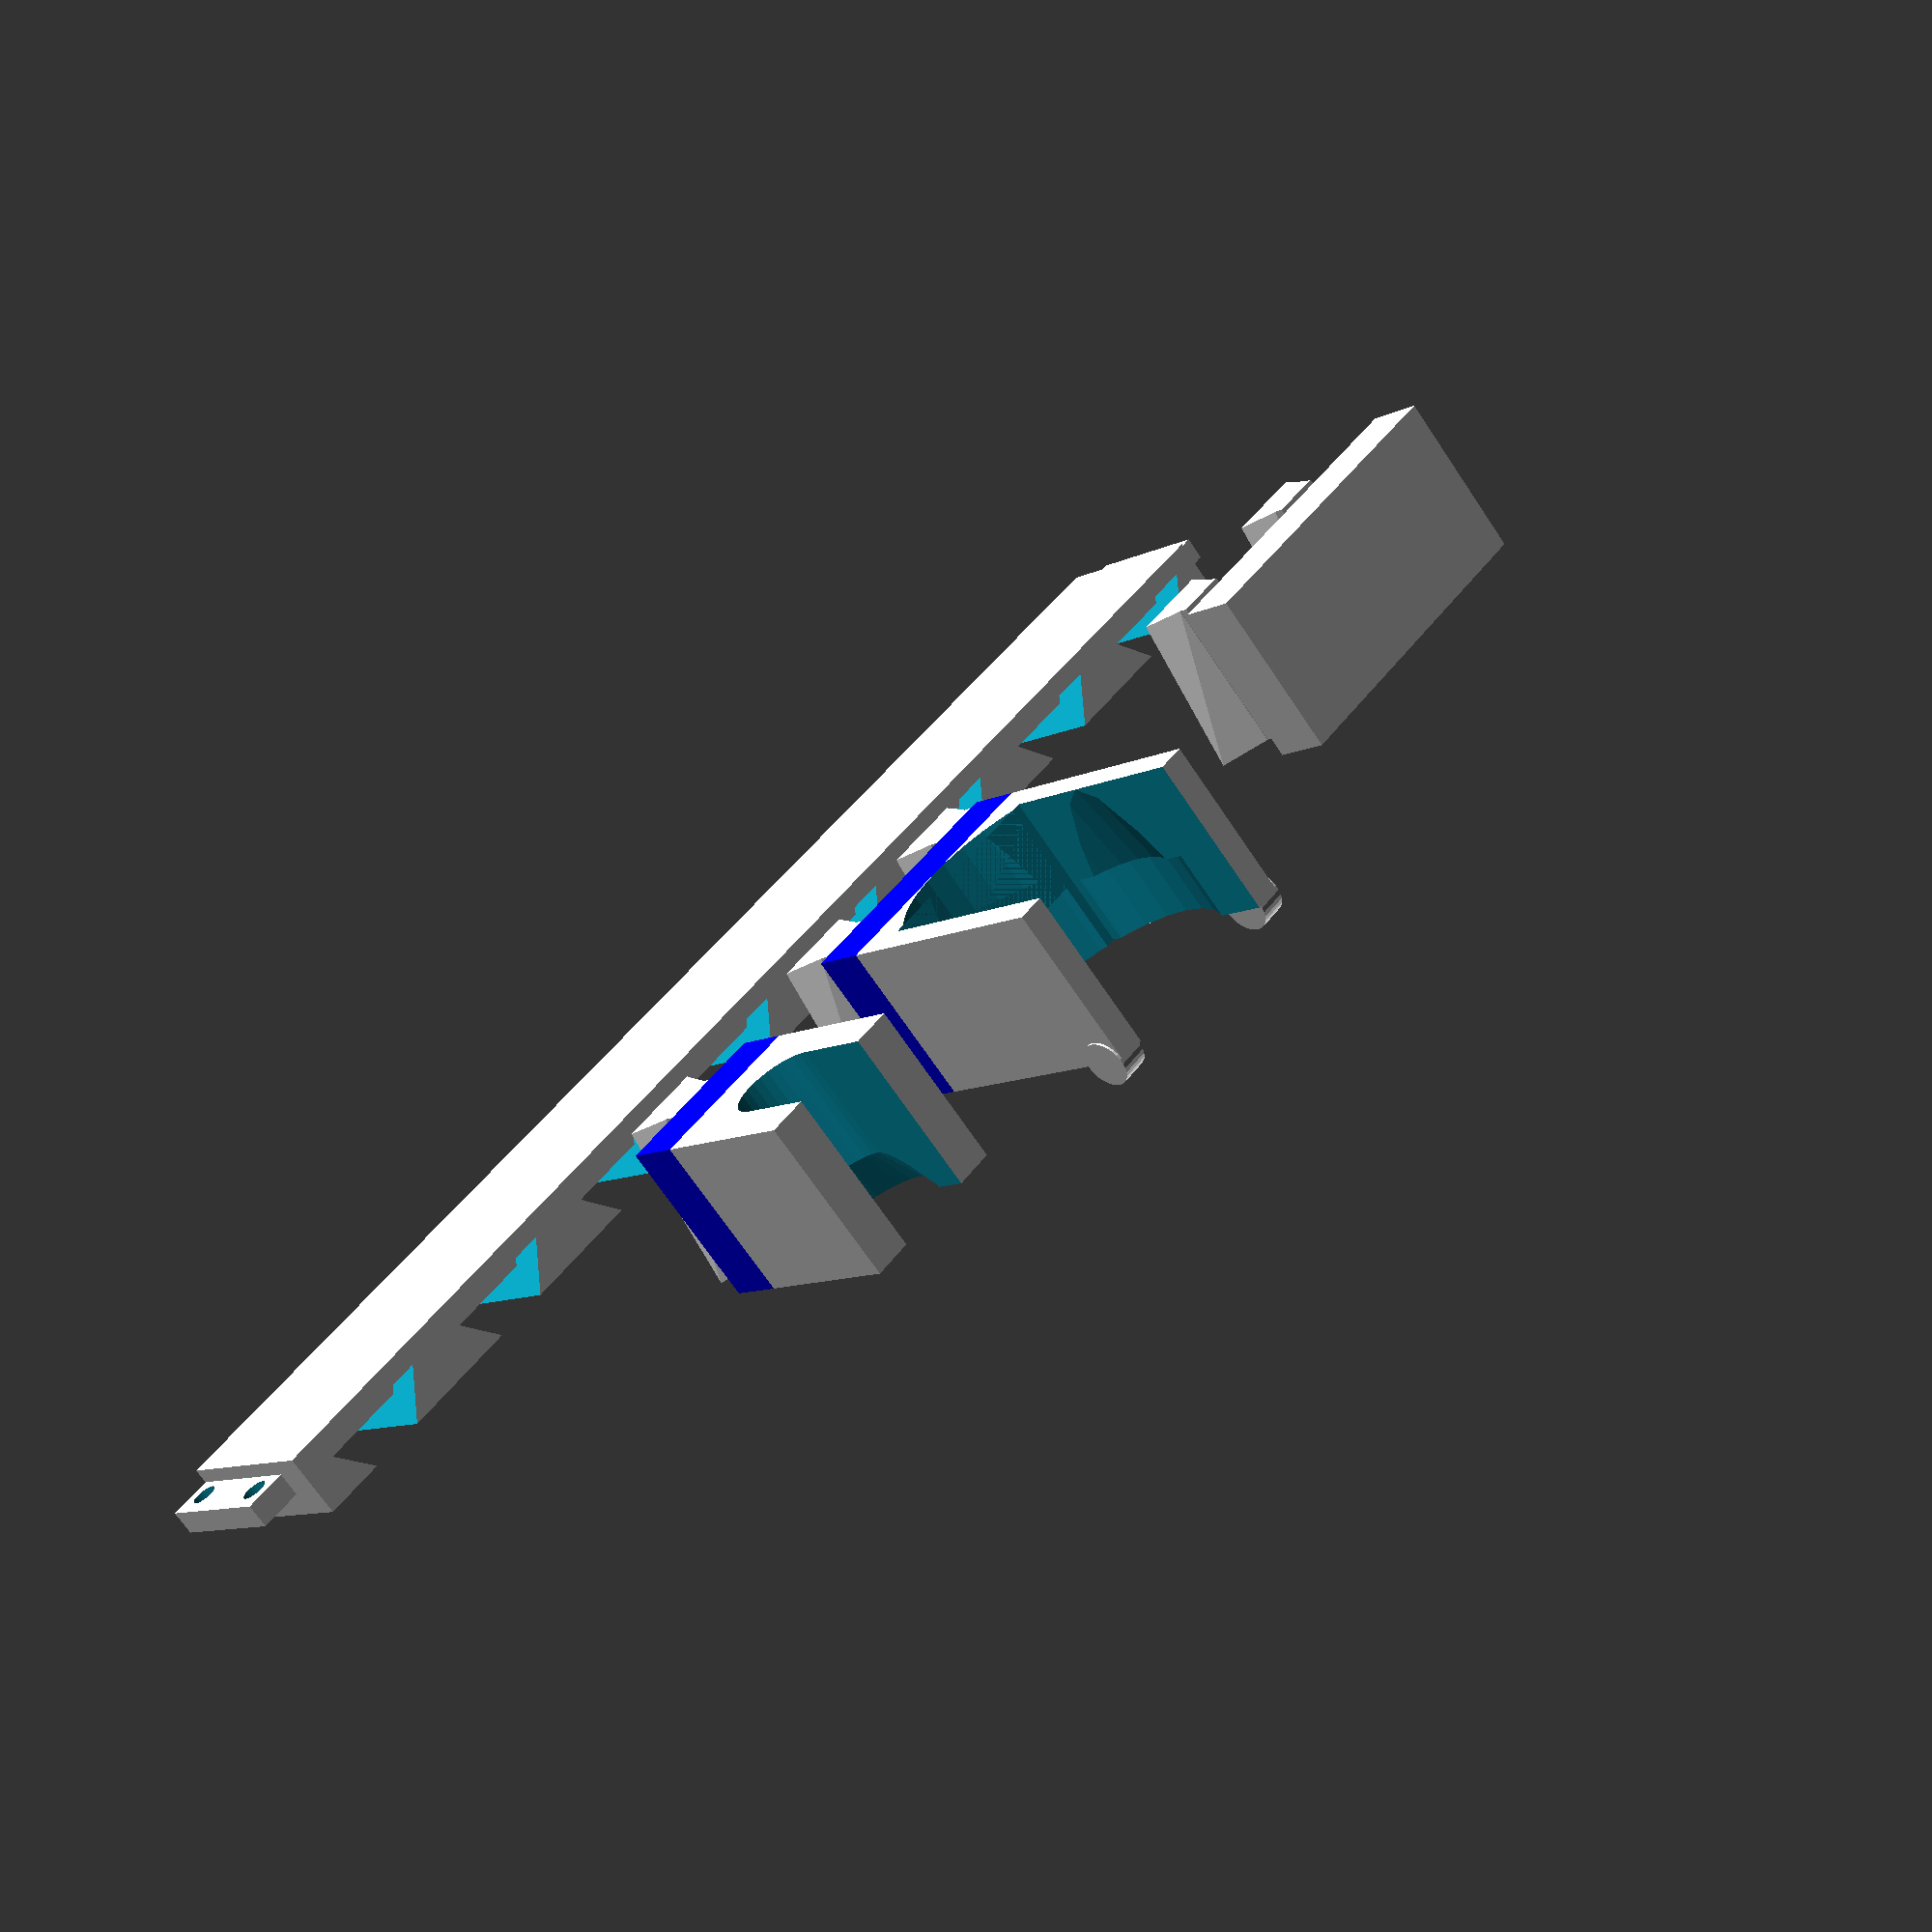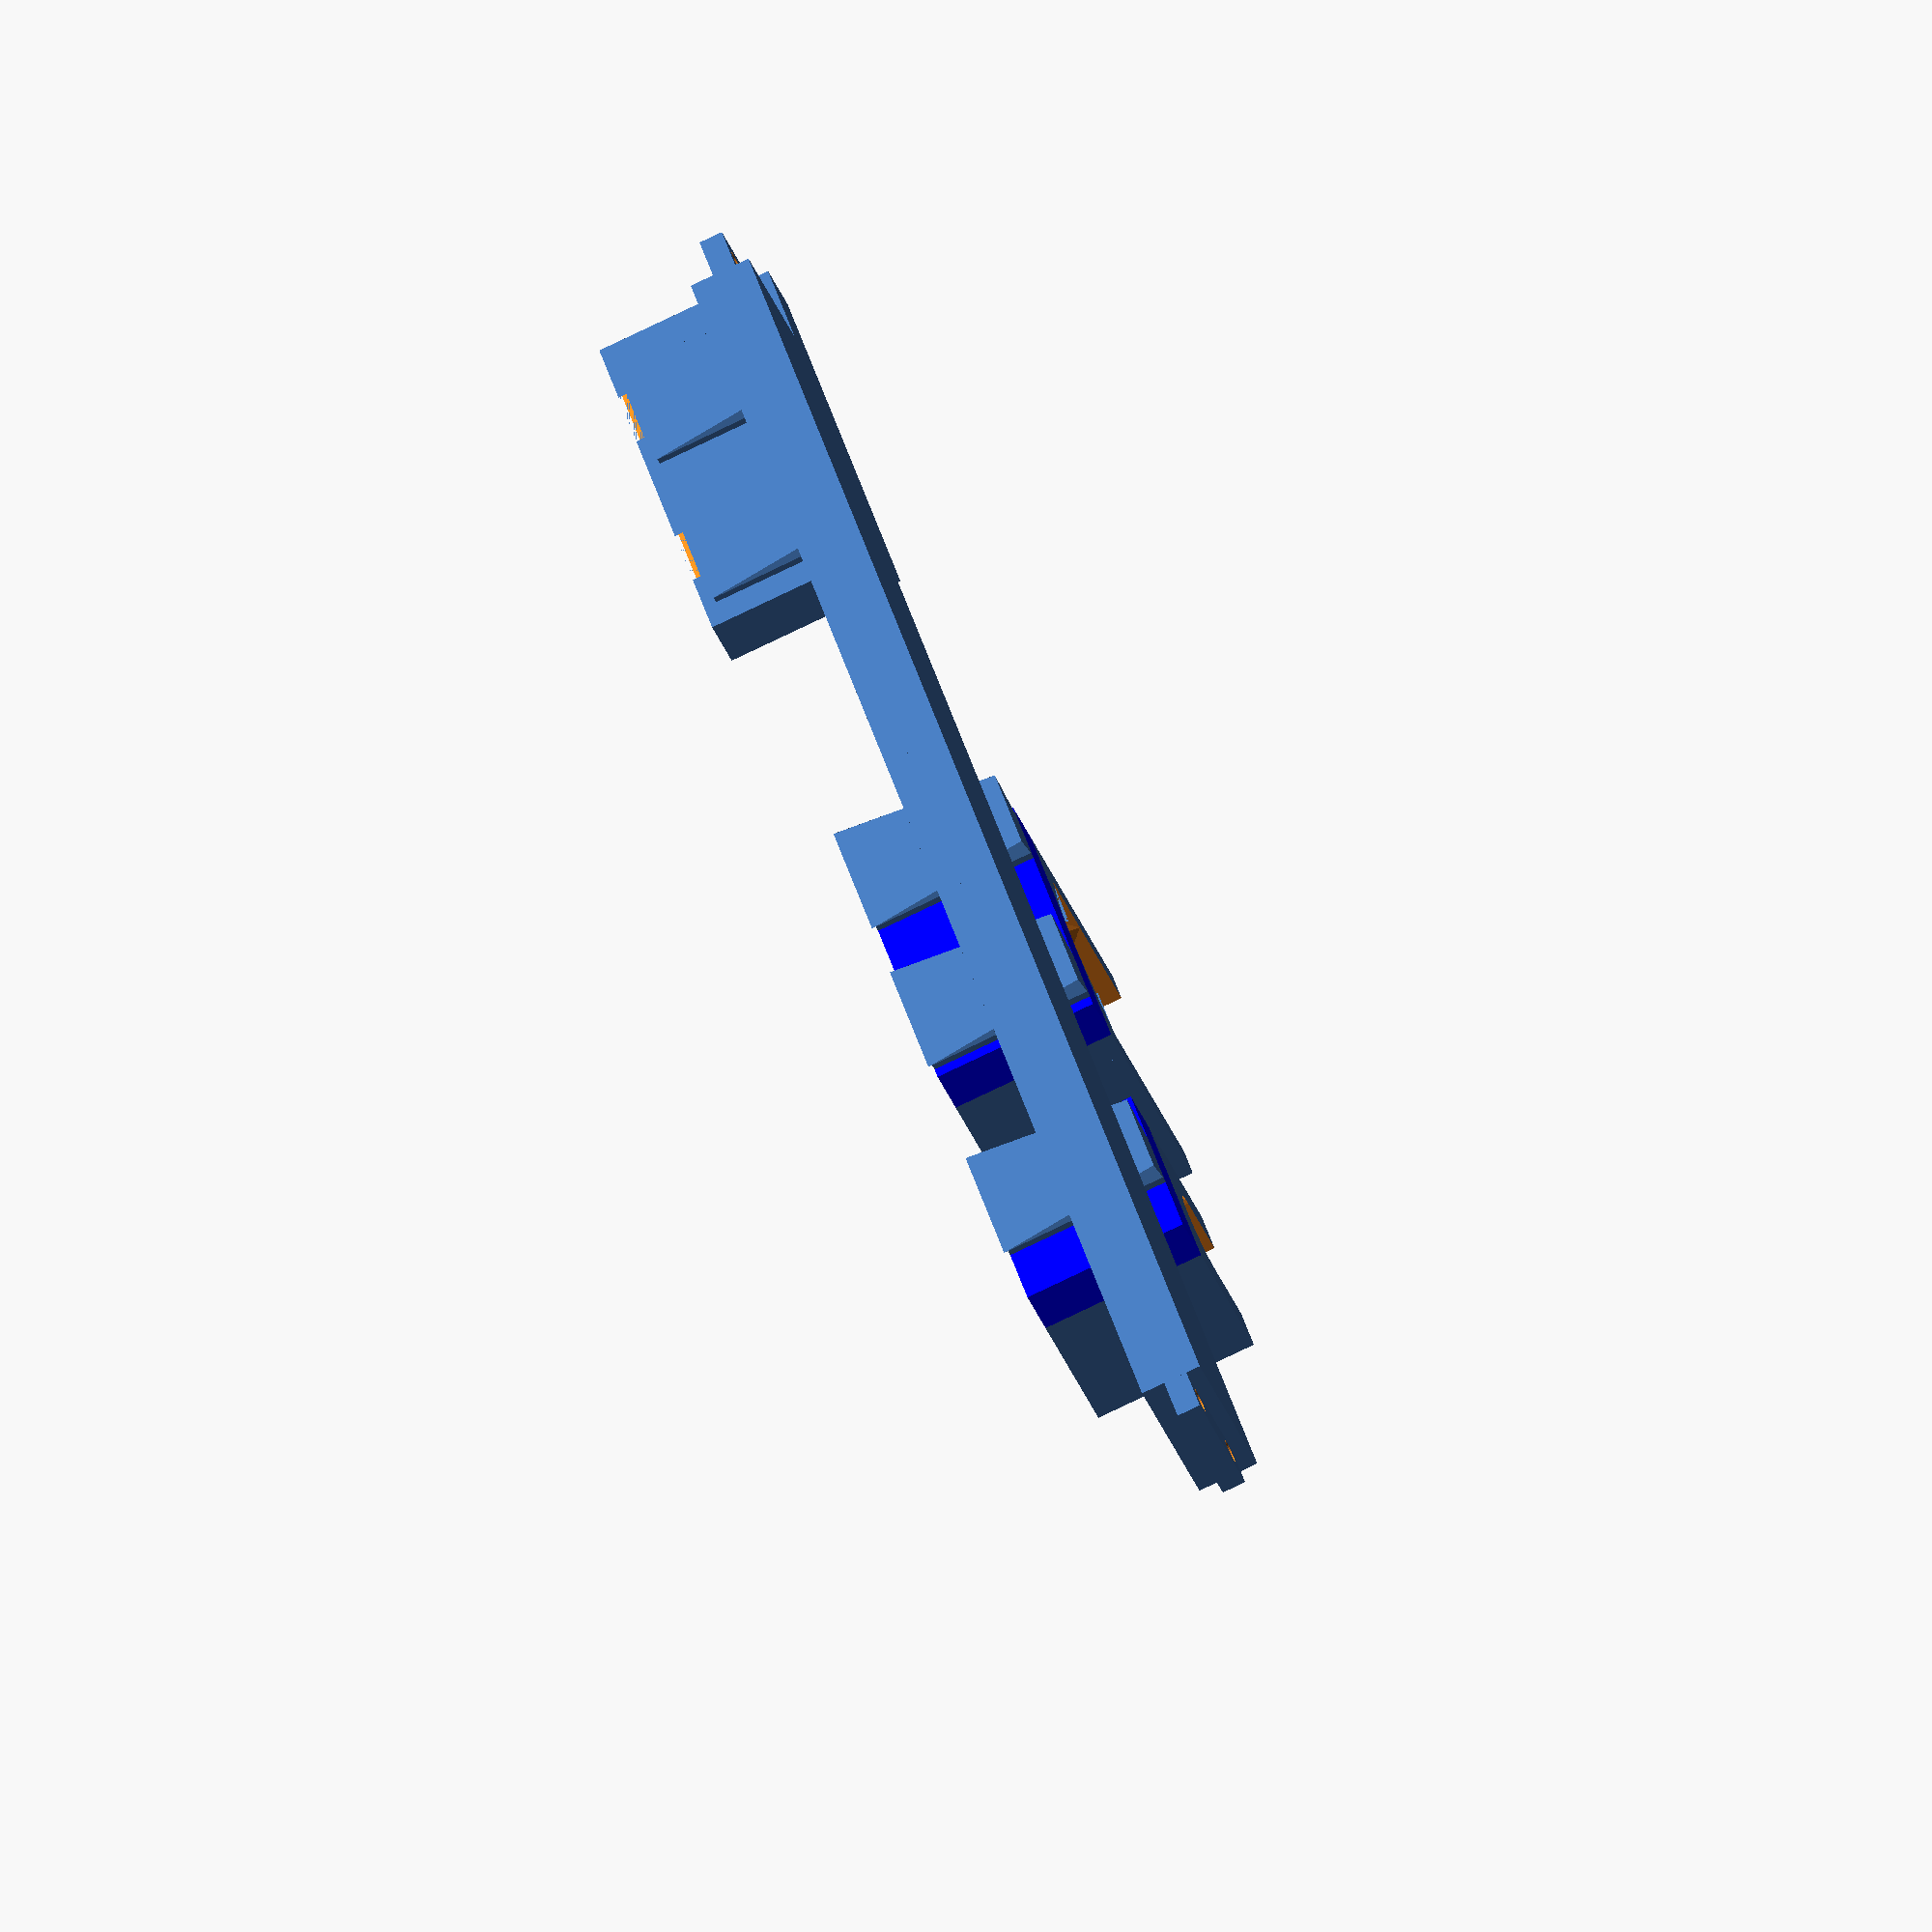
<openscad>
// Hand Blender Wall-Mount
// Designed for a Koios Blender

$fn=30;

//tailOuterWidth=20+2*4;
tailOuterWidth=38;
tailHeight=35;
tailThickness=9;
tailWidth=12;


if (1){
    translate([-110,-70,5]) 
        rotate([-90,0,0])
            backPlane();

//    rotate([0,180,0]) 
    {
        translate([0,0,-5])     holderClamp(type="mixer");
        translate([70,0,-5])    holderClampMotor(type="motor");
//        translate([120,0,-5])     holderClamp(type="unknown");
    }
}


testDoveTail=1;
if ( testDoveTail){
    translate([190,-0,0]){
        translate([0,0,10])
//        rotate([0,180,0]) // For printing
          rotate([0,0,180]) // For printing
        translate([-28,5,-10])
            doveTail(count=2);

            doveTailWallPart(count=2);
}
}

// ==================================================================================================

module backPlane(){
    count=8;
    tailWidth=tailOuterWidth;
    screwDistFromBorder=5;
    dScrew=5;
    posFirst=screwDistFromBorder+4;
    bracketWidth=count*tailWidth+ (2*(posFirst));
    bracketHeight=30;
    bracketThickness=5;
    
    translate([0,0,bracketThickness]){
        difference(){
            union(){
                cube([bracketWidth,bracketThickness,bracketHeight]);
                    translate([posFirst + tailWidth/2,-5,0])
                        doveTailWallPart(tailWidth=bracketWidth,count=count);
            }

            // Screw Holes
            for (x=[screwDistFromBorder,bracketWidth-screwDistFromBorder])
                for (z=[screwDistFromBorder,bracketHeight-screwDistFromBorder])
                    translate([x,z>screwDistFromBorder?-.1:-5,z]){
                        rotate([270,0,0])
                            union(){
                                cylinder(d=dScrew,h=20);
                                translate([0,0,0]) cylinder(d1=dScrew+3,d2=dScrew,h=2);
                            }
                    }
                }
            }
            
}


module holderClampMotor(){
    clampHeight=35;

    translate([tailOuterWidth/2,-2,0])
        rotate([0,0,180])
            doveTail(count=2);

        motorDiameter=53;
        innerDiameter=42;
        outerDiameter=54;
        
        stegLength=12;
        translate(outerDiameter*[-.5,0,0]+[0,0,0])
            color("blue")
                cube([outerDiameter,stegLength,clampHeight]);

        translate([0,stegLength,0])
            difference(){
                translate(outerDiameter*[-.5,0,0])
                    cube([outerDiameter,outerDiameter,clampHeight]);

                translate([0,+motorDiameter/2,-.01])
                    difference(){
                        cylinder(d=motorDiameter,h=clampHeight+.2);
                        translate([-30,-motorDiameter/2+8,-.1]) cube([60,motorDiameter,20]);
                    }

                translate([0,+motorDiameter/2,-.01])
                    difference(){
                        cylinder(d1=innerDiameter,d2=motorDiameter,h=clampHeight+.2);
                        translate([-30,-motorDiameter*1.5+8,-.1]) cube([60,motorDiameter,20]);
                    }
                            
//#                    translate([0,innerDiameter/2+5,-.01]) cylinder(d=innerDiameter,h=5+.2);


                    translate(innerDiameter*[-.5,0,0]+[0,8,-.1])
                         cube([innerDiameter,motorDiameter,clampHeight+.2]);
            }
            
            for (x=[-motorDiameter/2+4,motorDiameter/2]){
                translate([x+1,motorDiameter+8,clampHeight])
                    rotate([0,-90,0])
                        cylinder(d=10,h=6);
            }    
        }


module holderClamp(type="mixer"){
    clampHeight=35;
    translate([0,-2,0])
        rotate([0,0,180])
            doveTail(count=1);
            
        if(type=="mixer"){
            outerDiameter=35;

            stegLength=12;
            translate(outerDiameter*[-.5,0,0]+[0,0,0])
                color("blue")
                    cube([outerDiameter,stegLength,clampHeight]);


            translate([0,stegLength+outerDiameter/2,0]){
                difference(){
                    translate(outerDiameter*[-.5,-.5,0])
                        cube([outerDiameter,outerDiameter,clampHeight]);

                        innerDiameter=18;
                        translate([0,0,-.01])
                            cylinder(d=innerDiameter,h=clampHeight+.2);

                        translate([0,0,clampHeight-10])
                            cylinder(d1=innerDiameter,d2=innerDiameter+10,h=10+.2);

                        translate(innerDiameter*[-.5,0,-.01])
                            cube([innerDiameter,innerDiameter,clampHeight+.2]);
                }
        }
    }
}



// ==================================================================================================

module doveTailWallPart(count=1){
    tailOffset=3;
    backThickness=4;
    difference(){
        translate([-tailOuterWidth/2,.01,0]) 
            cube([tailOuterWidth*count,tailThickness+backThickness,35+tailOffset]);
        translate([0,0*backThickness,tailOffset+.1])
            doveTail(count=count);
    }
}
    
module doveTail(
    count=1
    ) {
    
    x0=tailWidth/2;
    x1=tailWidth/2 +3;
    xd=4;

    attachmentThickness=2;
        
    for( i=[0:count-1] ) {
        translate([ tailOuterWidth*i ,0,0])
        union(){
            translate([-x0+.1,-attachmentThickness,0])  
                cube([2*x0-.2,attachmentThickness,tailHeight]);

            hull()
                for(z=[0,1])
                    translate([0,0,z*tailHeight])
                       linear_extrude(.001){
                            polygon([
                                [-x0, 0], 
                                [-x1-z*xd, tailThickness],
                                [x1+z*xd, tailThickness],
                                [x0, 0]
                            ]);
                       }
                   }
           }
}
    
</openscad>
<views>
elev=249.4 azim=46.2 roll=326.2 proj=p view=wireframe
elev=80.6 azim=314.5 roll=115.5 proj=o view=wireframe
</views>
